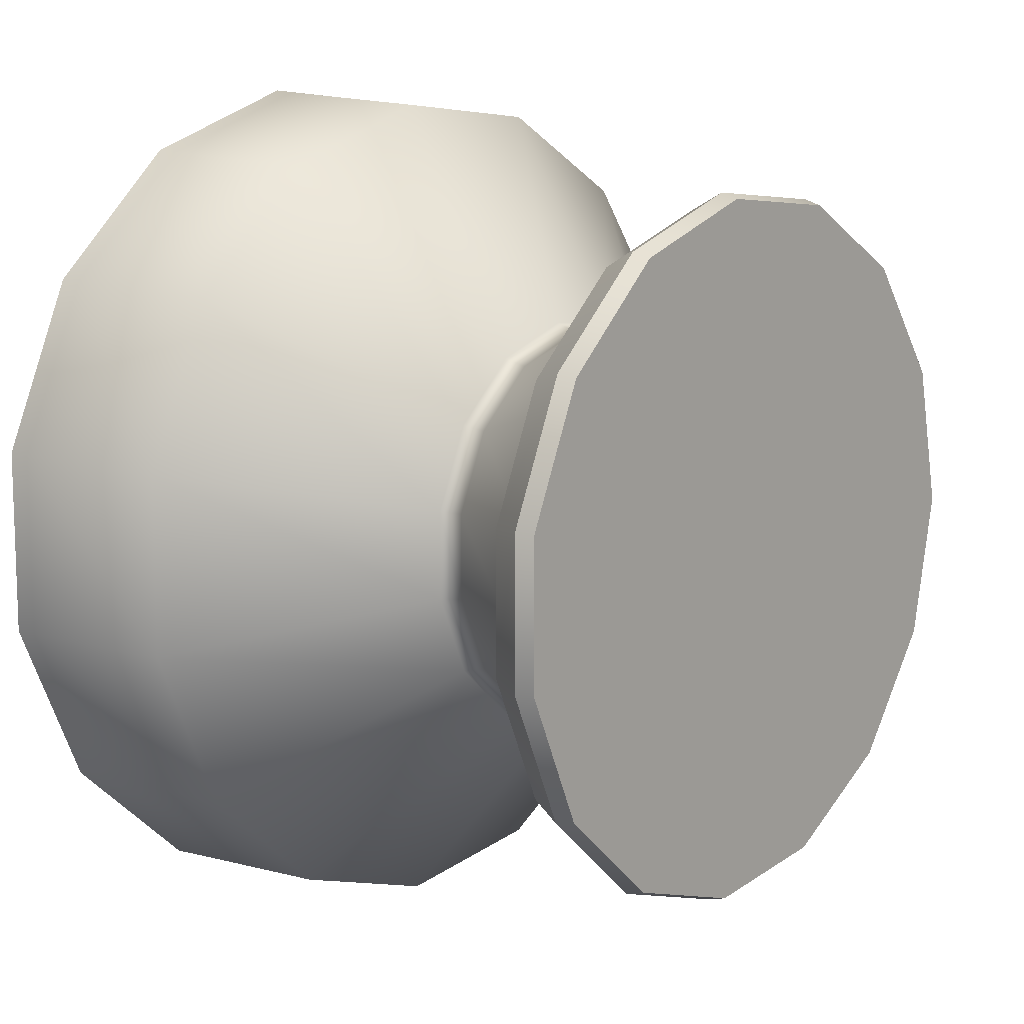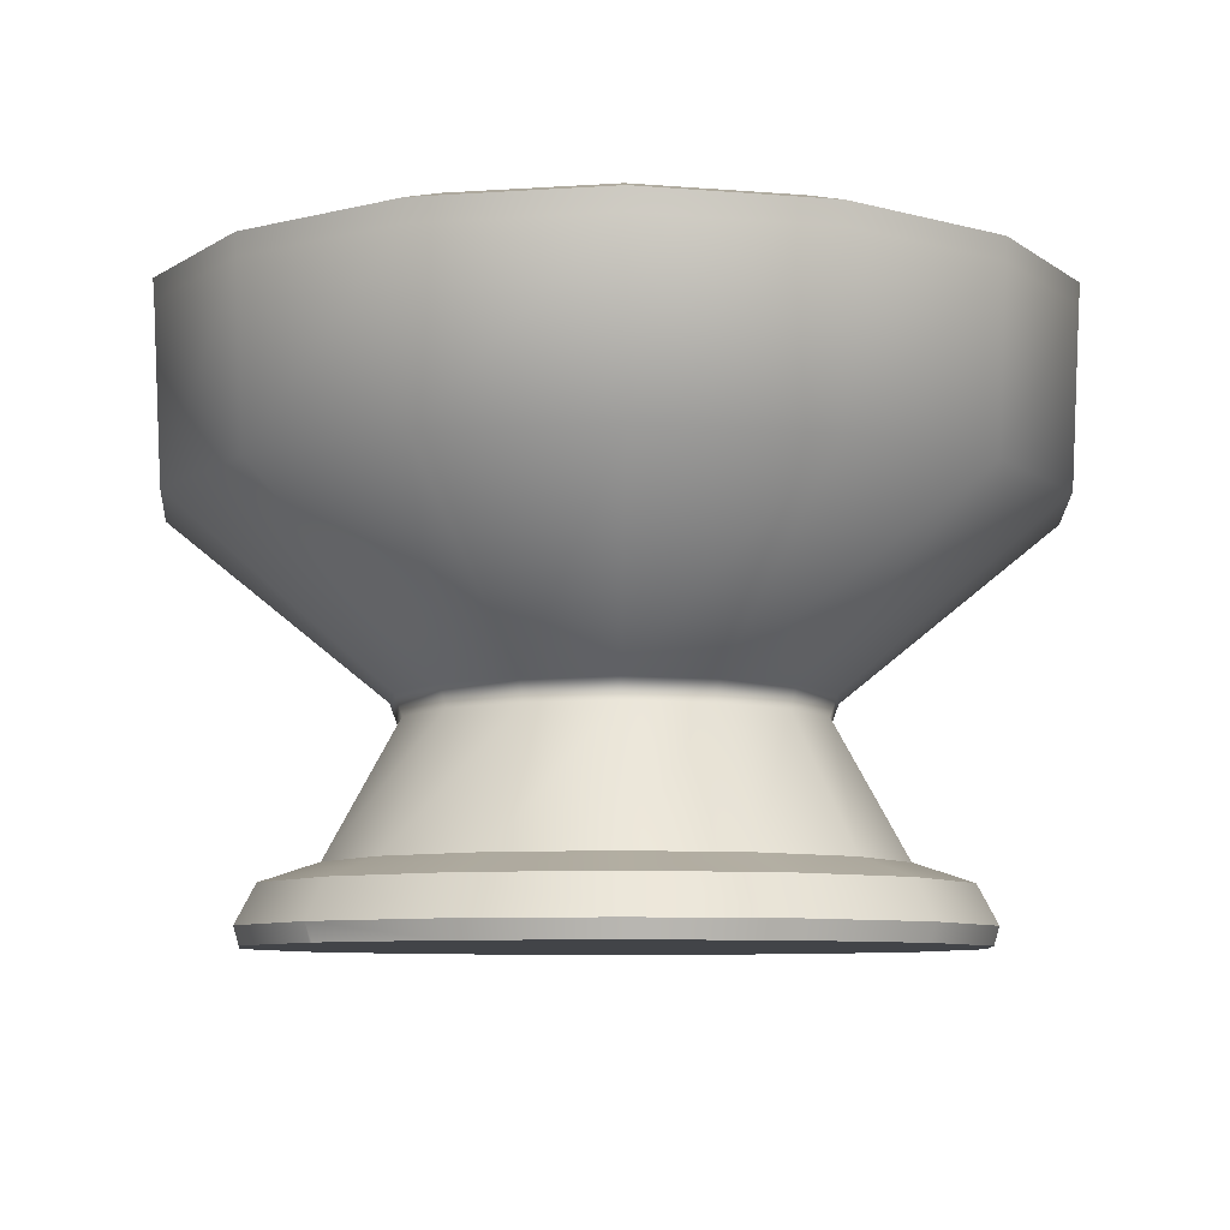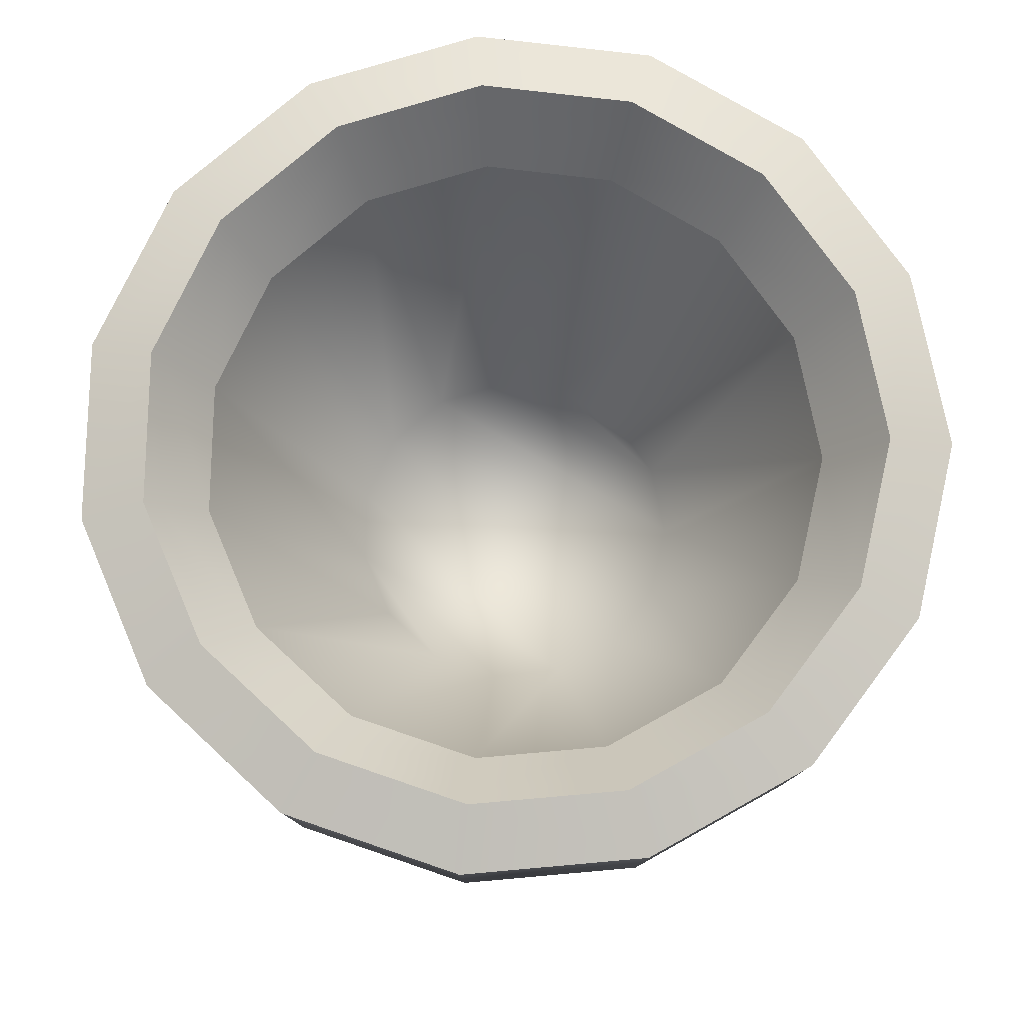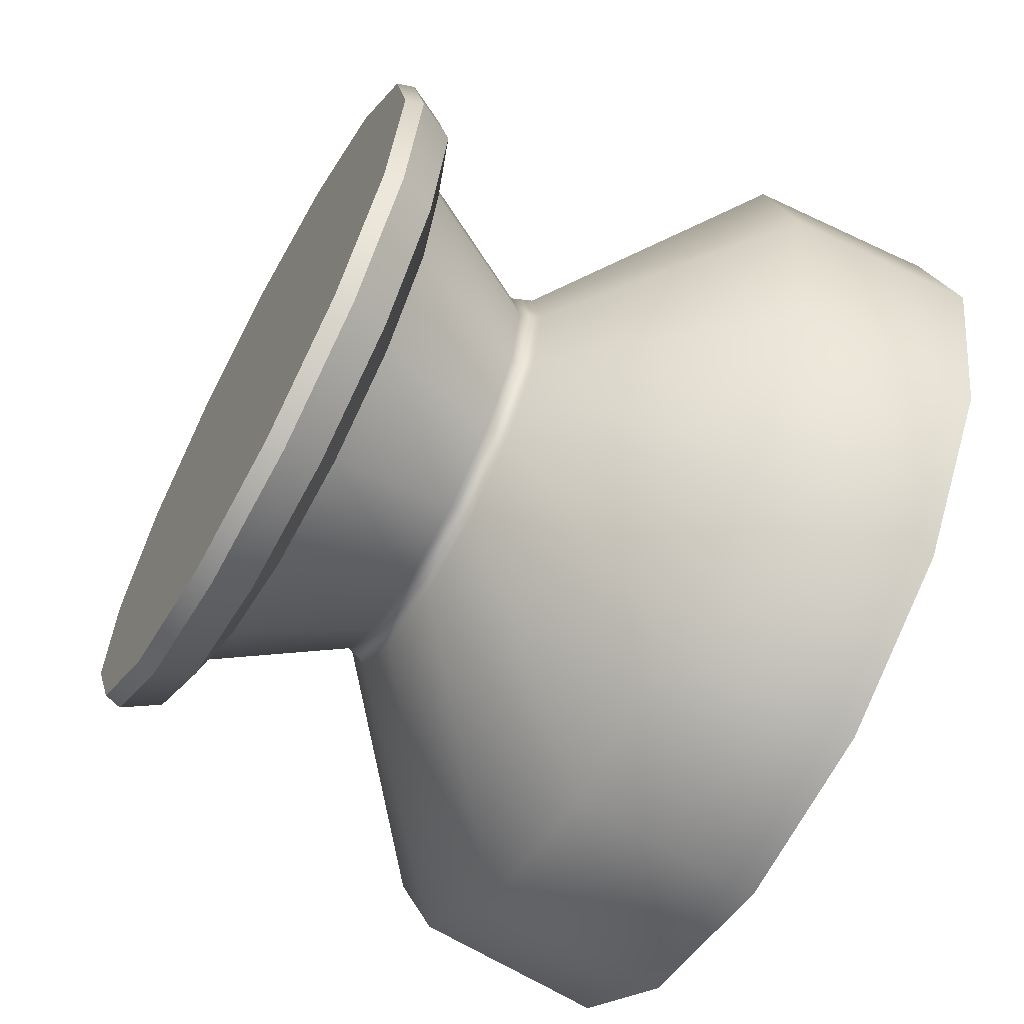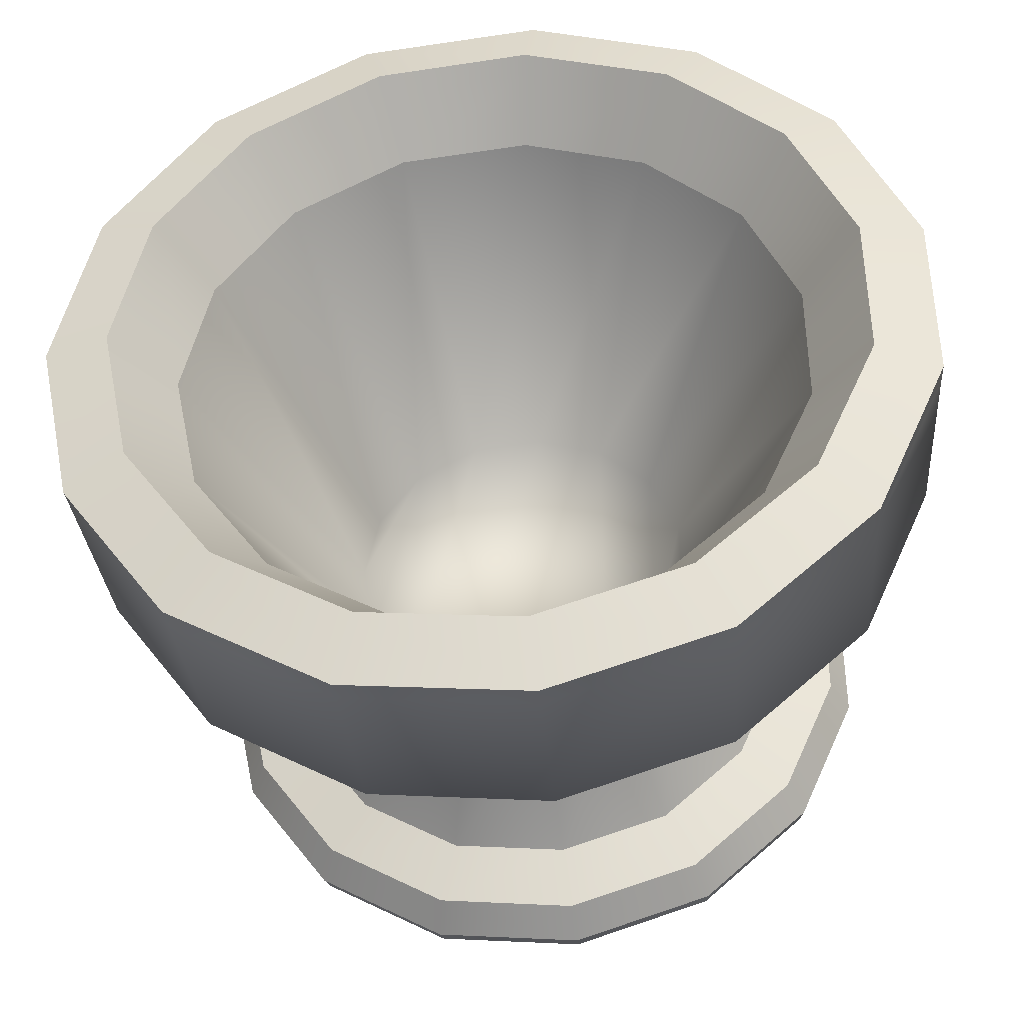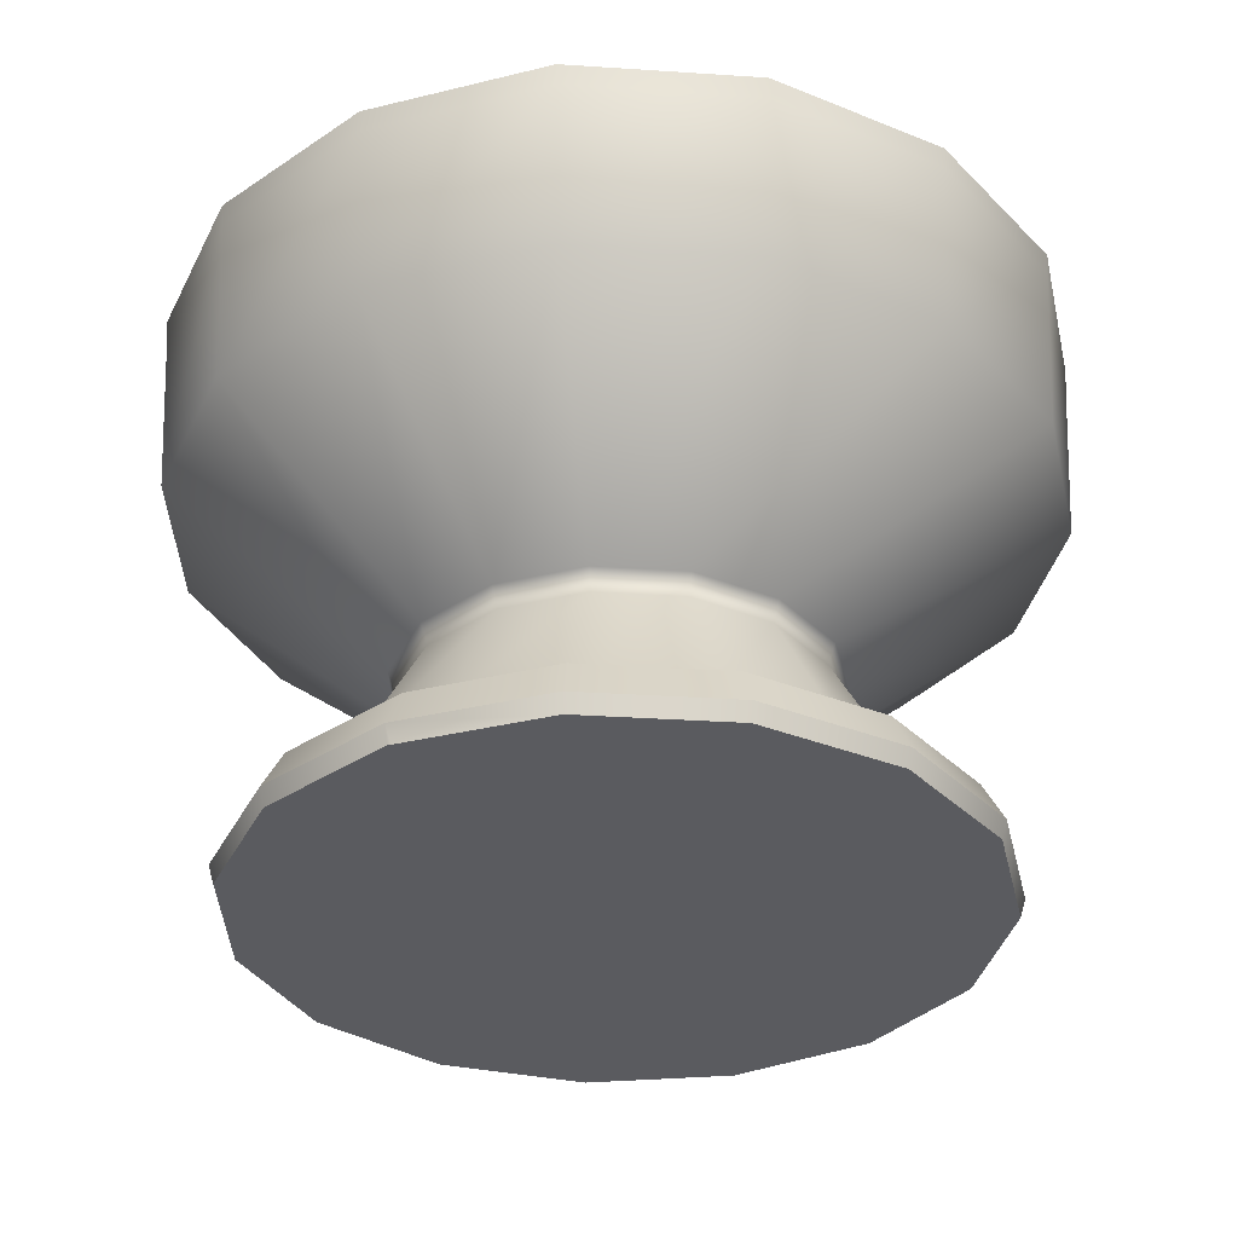
<metadata>
{"format":"obj","ext":"obj","renderer":"f3d","projection":"perspective","resolution":1024,"background":"white","views":[{"elev":11.5,"azim":-50.7,"up":"+Z"},{"elev":-7.8,"azim":88.8,"up":"+Y"},{"elev":75.7,"azim":120.9,"up":"+Y"},{"elev":-63.5,"azim":61.3,"up":"+Z"},{"elev":-39.3,"azim":-174.5,"up":"+Z"},{"elev":-32.8,"azim":72.8,"up":"+Y"}]}
</metadata>
<code>
g default
v 0.3228 0.102 -0.1427
v 0.237 0.102 -0.2607
v 0.1107 0.102 -0.3337
v -0.03444 0.102 -0.349
v -0.1732 0.102 -0.3039
v -0.2816 0.102 -0.2062
v -0.341 0.102 -0.07295
v -0.341 0.102 0.07295
v -0.2816 0.102 0.2062
v -0.1732 0.102 0.3039
v -0.03444 0.102 0.349
v 0.1107 0.102 0.3337
v 0.237 0.102 0.2607
v 0.3228 0.102 0.1427
v 0.3531 0.102 0
v 0.2389 0.2696 -0.1049
v 0.1759 0.2696 -0.1917
v 0.08296 0.2696 -0.2453
v -0.02371 0.2696 -0.2565
v -0.1257 0.2696 -0.2234
v -0.2054 0.2696 -0.1516
v -0.2491 0.2696 -0.05363
v -0.2491 0.2696 0.05363
v -0.2054 0.2696 0.1516
v -0.1257 0.2696 0.2234
v -0.02371 0.2696 0.2565
v 0.08296 0.2696 0.2453
v 0.1759 0.2696 0.1917
v 0.2389 0.2696 0.1049
v 0.2612 0.2696 0
v 0.3676 0.6915 -0.1629
v 0.2697 0.6915 -0.2977
v 0.1255 0.6915 -0.3809
v -0.04018 0.6915 -0.3983
v -0.1986 0.6915 -0.3469
v -0.3224 0.6915 -0.2354
v -0.3901 0.6915 -0.08328
v -0.3901 0.6915 0.08328
v -0.3224 0.6915 0.2354
v -0.1986 0.6915 0.3469
v -0.04018 0.6915 0.3983
v 0.1255 0.6915 0.3809
v 0.2697 0.6915 0.2977
v 0.3676 0.6915 0.1629
v 0.4022 0.6915 0
v 0.4054 0.007476 -0.1805
v 0.2968 0.007476 -0.3296
v 0.1369 0.007476 -0.4214
v -0.04627 0.007476 -0.4403
v -0.2212 0.007476 -0.3831
v -0.3577 0.007476 -0.2599
v -0.4324 0.007476 -0.0919
v -0.4324 0.007476 0.09191
v -0.3578 0.007476 0.2599
v -0.2213 0.007476 0.3832
v -0.0463 0.007476 0.4405
v 0.137 0.007476 0.4216
v 0.2969 0.007476 0.3297
v 0.4055 0.007476 0.1805
v 0.444 0.007476 0
v 0.5075 0.7594 -0.2259
v 0.4321 0.7859 -0.192
v 0.3717 0.7596 -0.4128
v 0.3169 0.7862 -0.3509
v 0.1717 0.76 -0.5283
v 0.1469 0.7867 -0.4495
v -0.05806 0.7604 -0.5524
v -0.04854 0.7872 -0.4704
v -0.2777 0.7609 -0.4811
v -0.2358 0.7877 -0.4099
v -0.4494 0.7612 -0.3265
v -0.3823 0.7881 -0.2784
v -0.5433 0.7614 -0.1155
v -0.4625 0.7883 -0.0985
v -0.5433 0.7615 0.1155
v -0.4626 0.7883 0.09852
v -0.4494 0.7612 0.3265
v -0.3823 0.7881 0.2784
v -0.2777 0.7609 0.4811
v -0.2358 0.7877 0.4099
v -0.05806 0.7604 0.5524
v -0.04854 0.7872 0.4704
v 0.1717 0.76 0.5283
v 0.1469 0.7867 0.4495
v 0.3717 0.7596 0.4128
v 0.3169 0.7862 0.3509
v 0.5075 0.7594 0.2259
v 0.4321 0.7859 0.192
v 0.5555 0.7593 0
v 0.4728 0.7857 0
v 0.1491 0.2857 -0.164
v 0.06965 0.2857 -0.2098
v -0.02159 0.2857 -0.2194
v -0.1089 0.2857 -0.1911
v -0.177 0.2857 -0.1297
v -0.2144 0.2857 -0.04587
v -0.2144 0.2857 0.04587
v -0.177 0.2857 0.1297
v -0.1089 0.2857 0.1911
v -0.02159 0.2857 0.2194
v 0.06965 0.2857 0.2098
v 0.1491 0.2857 0.164
v 0.203 0.2857 0.08975
v 0.2221 0.2857 0
v 0.203 0.2857 -0.08975
v 0.2479 0.2961 -0.109
v 0.1824 0.2961 -0.1991
v 0.08594 0.2961 -0.2548
v -0.02487 0.2961 -0.2665
v -0.1308 0.2961 -0.232
v -0.2136 0.2961 -0.1575
v -0.2589 0.2961 -0.05571
v -0.2589 0.2961 0.05571
v -0.2136 0.2961 0.1575
v -0.1308 0.2961 0.232
v -0.02487 0.2961 0.2665
v 0.08594 0.2961 0.2548
v 0.1824 0.2961 0.1991
v 0.2479 0.2961 0.109
v 0.2711 0.2961 0
v 0.4953 0.5182 -0.2205
v 0.5422 0.5182 0
v 0.4953 0.5182 0.2205
v 0.3628 0.5182 0.4028
v 0.1676 0.5182 0.5155
v -0.05651 0.5182 0.5391
v -0.2709 0.5182 0.4694
v -0.4384 0.5182 0.3186
v -0.53 0.5182 0.1127
v -0.53 0.5182 -0.1127
v -0.4384 0.5182 -0.3186
v -0.2709 0.5182 -0.4694
v -0.05651 0.5182 -0.5391
v 0.1676 0.5182 -0.5155
v 0.3628 0.5182 -0.4028
v 0.299 0.007476 0.3267
v 0.3068 0.7659 -0.3395
v 0.4182 0.7656 -0.1857
v 0.4576 0.7655 0
v 0.4182 0.7656 0.1857
v 0.3068 0.7659 0.3395
v 0.1423 0.7663 0.4347
v -0.04674 0.7667 0.4549
v -0.2278 0.7671 0.3964
v -0.3694 0.7674 0.2692
v -0.447 0.7676 0.09525
v -0.447 0.7675 -0.09523
v -0.3694 0.7674 -0.2692
v -0.2278 0.7671 -0.3964
v -0.04674 0.7667 -0.4549
v 0.1423 0.7663 -0.4347
v 0.5056 0.7323 -0.2251
v 0.5535 0.7323 0
v 0.5056 0.7323 0.2251
v 0.3704 0.7325 0.4113
v 0.1711 0.7329 0.5264
v -0.05783 0.7332 0.5504
v -0.2767 0.7336 0.4793
v -0.4477 0.7339 0.3253
v -0.5414 0.7341 0.1151
v -0.5414 0.734 -0.1151
v -0.4477 0.7339 -0.3253
v -0.2767 0.7336 -0.4793
v -0.05783 0.7332 -0.5504
v 0.1711 0.7329 -0.5264
v 0.3704 0.7325 -0.4113
v 0.4116 0.02988 -0.1831
v 0.3885 0.07778 -0.1723
v 0.3014 0.02983 -0.3343
v 0.285 0.07774 -0.315
v 0.4506 0.0299 0
v 0.4252 0.07778 0
v 0.1393 0.02981 -0.4276
v 0.1324 0.0777 -0.4032
v -0.04657 0.0298 -0.4469
v -0.04289 0.07767 -0.4217
v -0.2242 0.02981 -0.389
v -0.2106 0.07764 -0.3673
v -0.3628 0.02984 -0.2639
v -0.3418 0.07763 -0.2494
v -0.4387 0.02987 -0.09334
v -0.4135 0.07764 -0.0882
v -0.4388 0.02988 0.09335
v -0.4136 0.07761 0.08822
v -0.3629 0.02985 0.264
v -0.3418 0.07762 0.2494
v -0.2242 0.02983 0.3891
v -0.2107 0.07763 0.3674
v -0.04659 0.02982 0.4471
v -0.0429 0.07765 0.4218
v 0.1394 0.02983 0.4278
v 0.1325 0.07769 0.4032
v 0.3015 0.02984 0.3344
v 0.2851 0.07772 0.315
v 0.4116 0.02983 0.1831
v 0.3886 0.07774 0.1724
g pCylinder1
f 1 2 17 16
f 2 3 18 17
f 3 4 19 18
f 4 5 20 19
f 5 6 21 20
f 6 7 22 21
f 7 8 23 22
f 8 9 24 23
f 9 10 25 24
f 10 11 26 25
f 11 12 27 26
f 12 13 28 27
f 13 14 29 28
f 14 15 30 29
f 15 1 16 30
f 106 107 135 121
f 107 108 134 135
f 108 109 133 134
f 109 110 132 133
f 110 111 131 132
f 111 112 130 131
f 112 113 129 130
f 113 114 128 129
f 114 115 127 128
f 115 116 126 127
f 116 117 125 126
f 117 118 124 125
f 118 119 123 124
f 119 120 122 123
f 120 106 121 122
f 101 91 92 100
f 49 56 55 50
f 61 62 90 89
f 62 61 63 64
f 64 63 65 66
f 66 65 67 68
f 68 67 69 70
f 70 69 71 72
f 72 71 73 74
f 74 73 75 76
f 76 75 77 78
f 78 77 79 80
f 80 79 81 82
f 82 81 83 84
f 84 83 85 86
f 86 85 87 88
f 88 87 89 90
f 166 152 121 135
f 165 166 135 134
f 164 165 134 133
f 163 164 133 132
f 162 163 132 131
f 161 162 131 130
f 160 161 130 129
f 159 160 129 128
f 158 159 128 127
f 157 158 127 126
f 156 157 126 125
f 155 156 125 124
f 154 155 124 123
f 153 154 123 122
f 152 153 122 121
f 62 64 137 138
f 64 66 151 137
f 66 68 150 151
f 68 70 149 150
f 70 72 148 149
f 72 74 147 148
f 74 76 146 147
f 76 78 145 146
f 78 80 144 145
f 80 82 143 144
f 82 84 142 143
f 84 86 141 142
f 86 88 140 141
f 88 90 139 140
f 90 62 138 139
f 32 33 92 91
f 33 34 93 92
f 34 35 94 93
f 35 36 95 94
f 36 37 96 95
f 37 38 97 96
f 38 39 98 97
f 39 40 99 98
f 40 41 100 99
f 41 42 101 100
f 42 43 102 101
f 43 44 103 102
f 44 45 104 103
f 45 31 105 104
f 31 32 91 105
f 16 17 107 106
f 17 18 108 107
f 18 19 109 108
f 19 20 110 109
f 20 21 111 110
f 21 22 112 111
f 22 23 113 112
f 23 24 114 113
f 24 25 115 114
f 25 26 116 115
f 26 27 117 116
f 27 28 118 117
f 28 29 119 118
f 29 30 120 119
f 30 16 106 120
f 48 57 56 49
f 59 136 47 46
f 47 136 58 57 48
f 51 54 53 52
f 50 55 54 51
f 59 46 60
f 97 95 96
f 100 92 93
f 99 94 98
f 98 94 95 97
f 100 93 94 99
f 105 91 102 104
f 102 91 101
f 104 102 103
f 138 137 32 31
f 139 138 31 45
f 140 139 45 44
f 141 140 44 43
f 142 141 43 42
f 143 142 42 41
f 144 143 41 40
f 145 144 40 39
f 146 145 39 38
f 147 146 38 37
f 148 147 37 36
f 149 148 36 35
f 150 149 35 34
f 151 150 34 33
f 137 151 33 32
f 61 89 153 152
f 89 87 154 153
f 87 85 155 154
f 85 83 156 155
f 83 81 157 156
f 81 79 158 157
f 79 77 159 158
f 77 75 160 159
f 75 73 161 160
f 73 71 162 161
f 71 69 163 162
f 69 67 164 163
f 67 65 165 164
f 65 63 166 165
f 63 61 152 166
f 167 168 172 171
f 168 167 169 170
f 170 169 173 174
f 171 172 196 195
f 174 173 175 176
f 176 175 177 178
f 178 177 179 180
f 180 179 181 182
f 182 181 183 184
f 184 183 185 186
f 186 185 187 188
f 188 187 189 190
f 190 189 191 192
f 192 191 193 194
f 194 193 195 196
f 167 46 47 169
f 46 167 171 60
f 169 47 48 173
f 173 48 49 175
f 175 49 50 177
f 177 50 51 179
f 179 51 52 181
f 181 52 53 183
f 183 53 54 185
f 185 54 55 187
f 187 55 56 189
f 189 56 57 191
f 191 57 58 193
f 193 58 136 59 195
f 195 59 60 171
f 168 170 2 1
f 170 174 3 2
f 174 176 4 3
f 176 178 5 4
f 178 180 6 5
f 180 182 7 6
f 182 184 8 7
f 184 186 9 8
f 186 188 10 9
f 188 190 11 10
f 190 192 12 11
f 192 194 13 12
f 194 196 14 13
f 196 172 15 14
f 172 168 1 15

</code>
